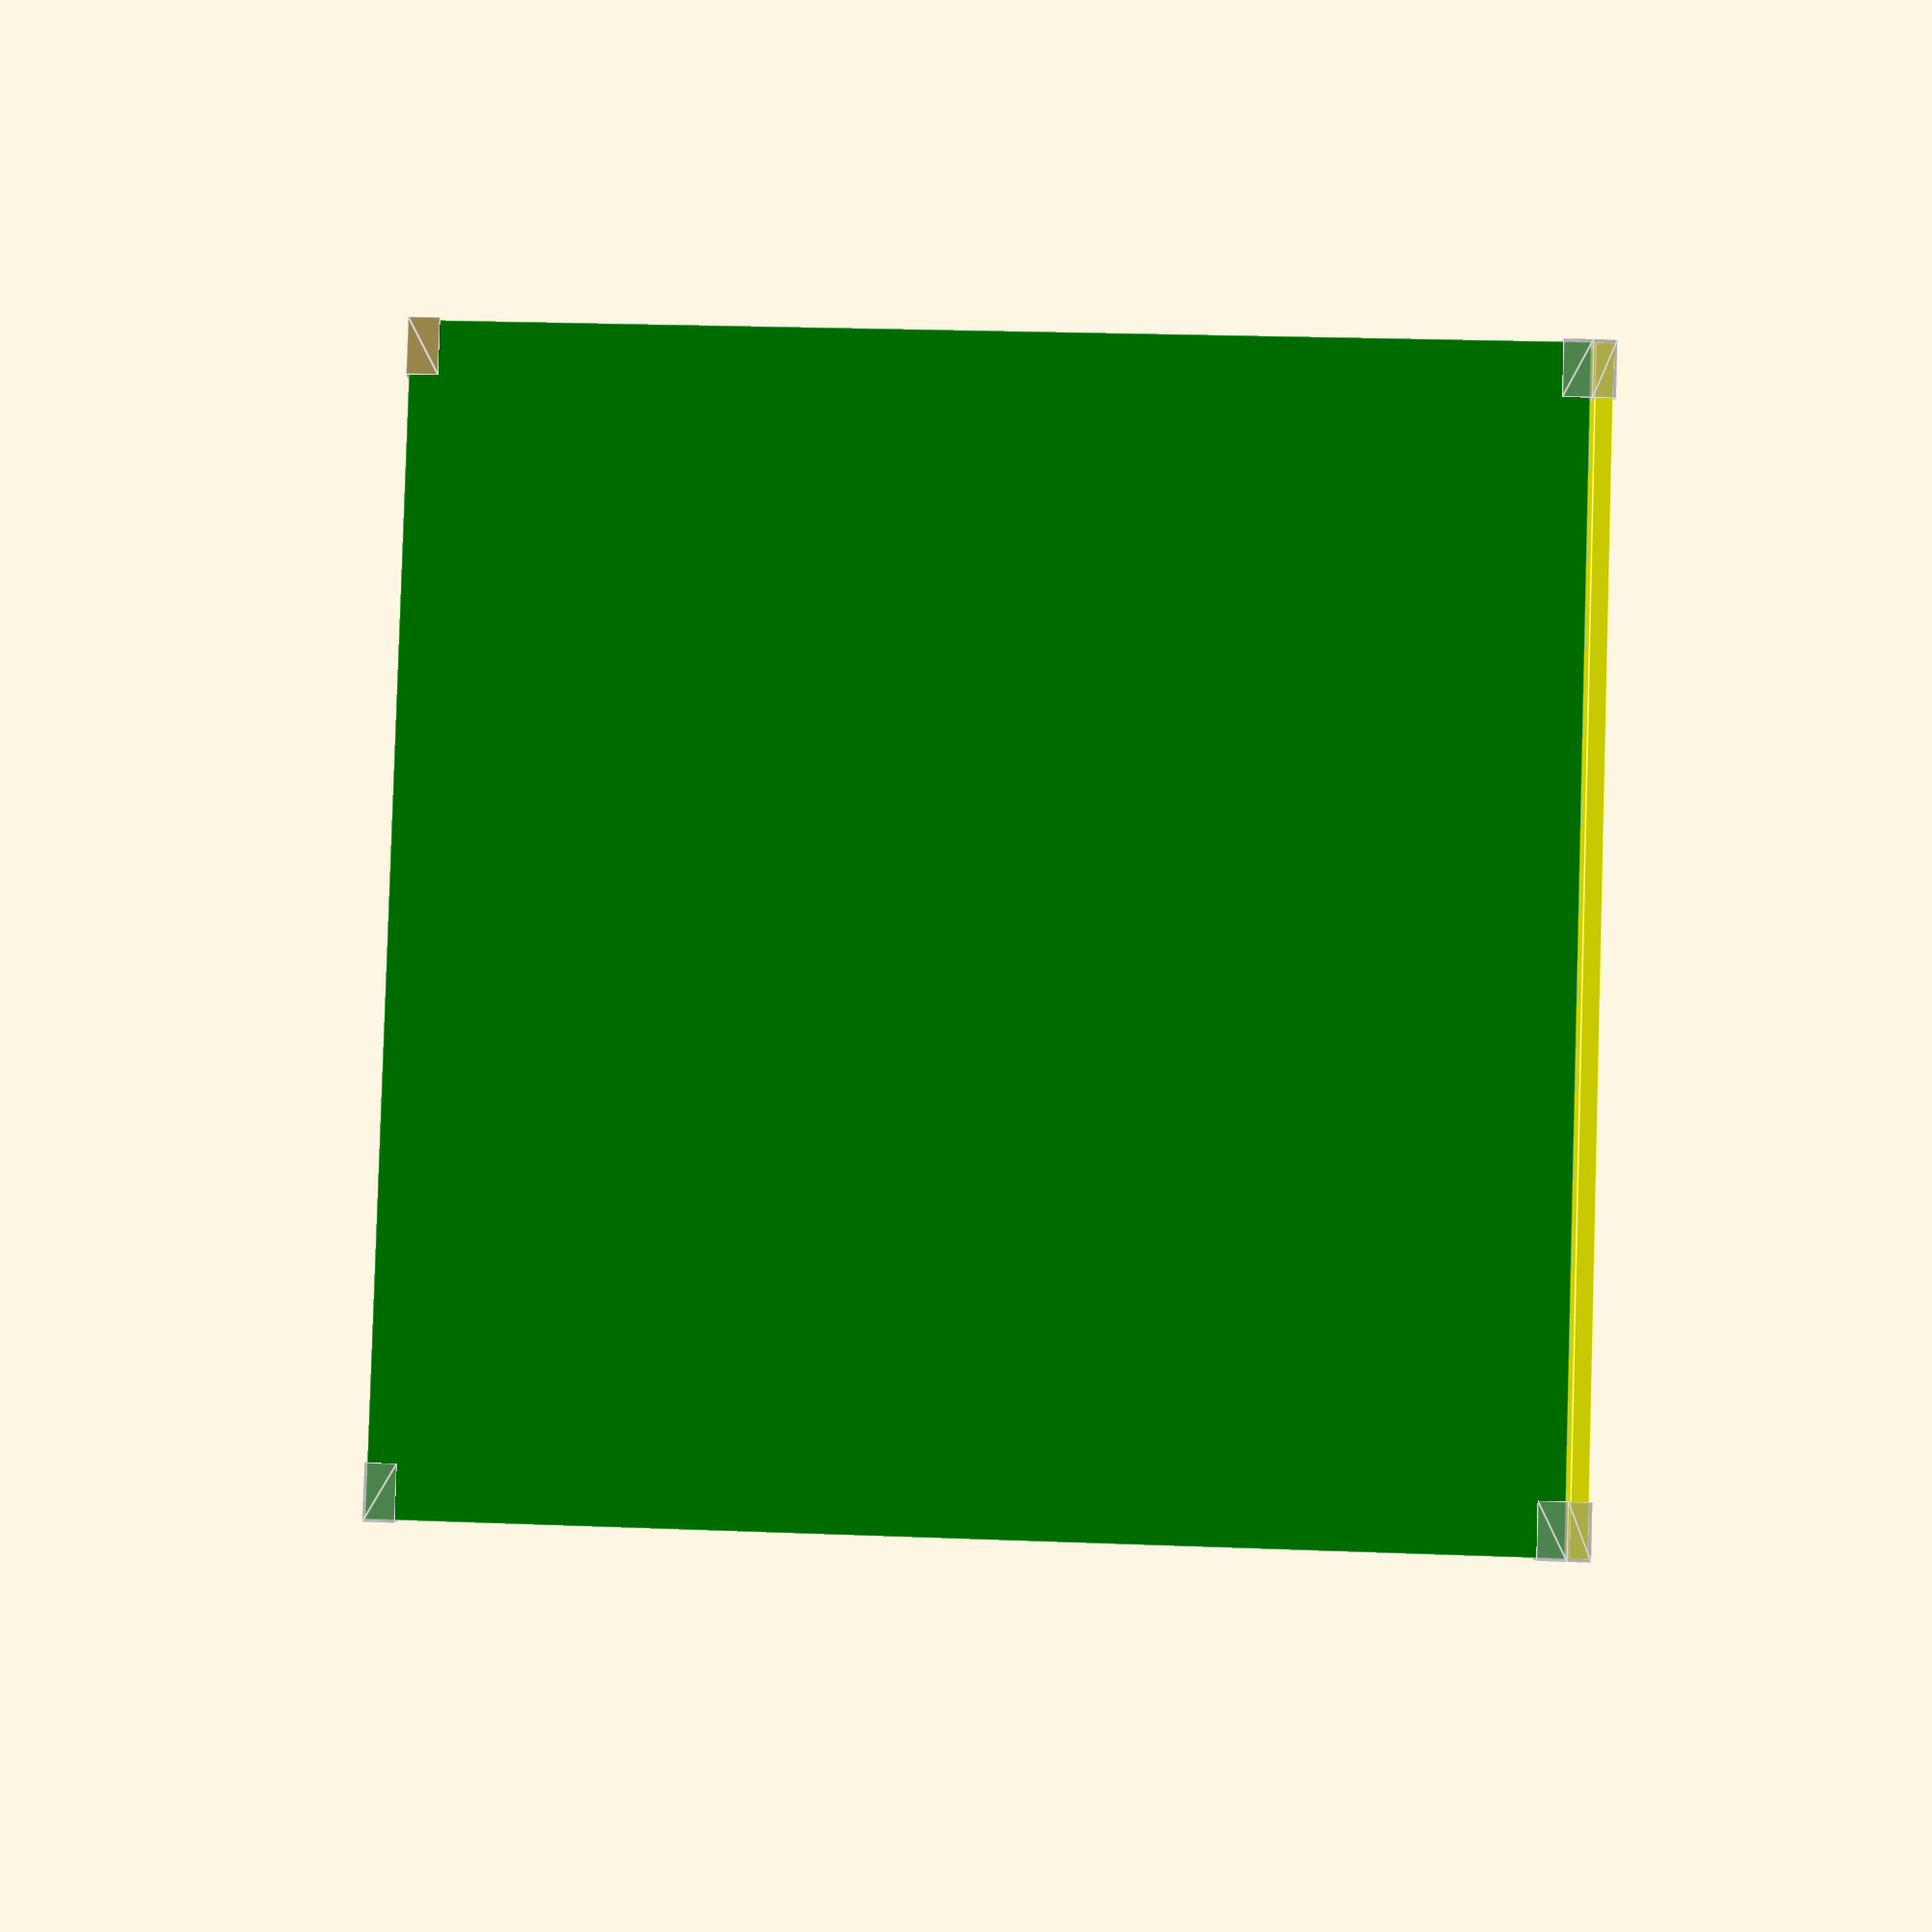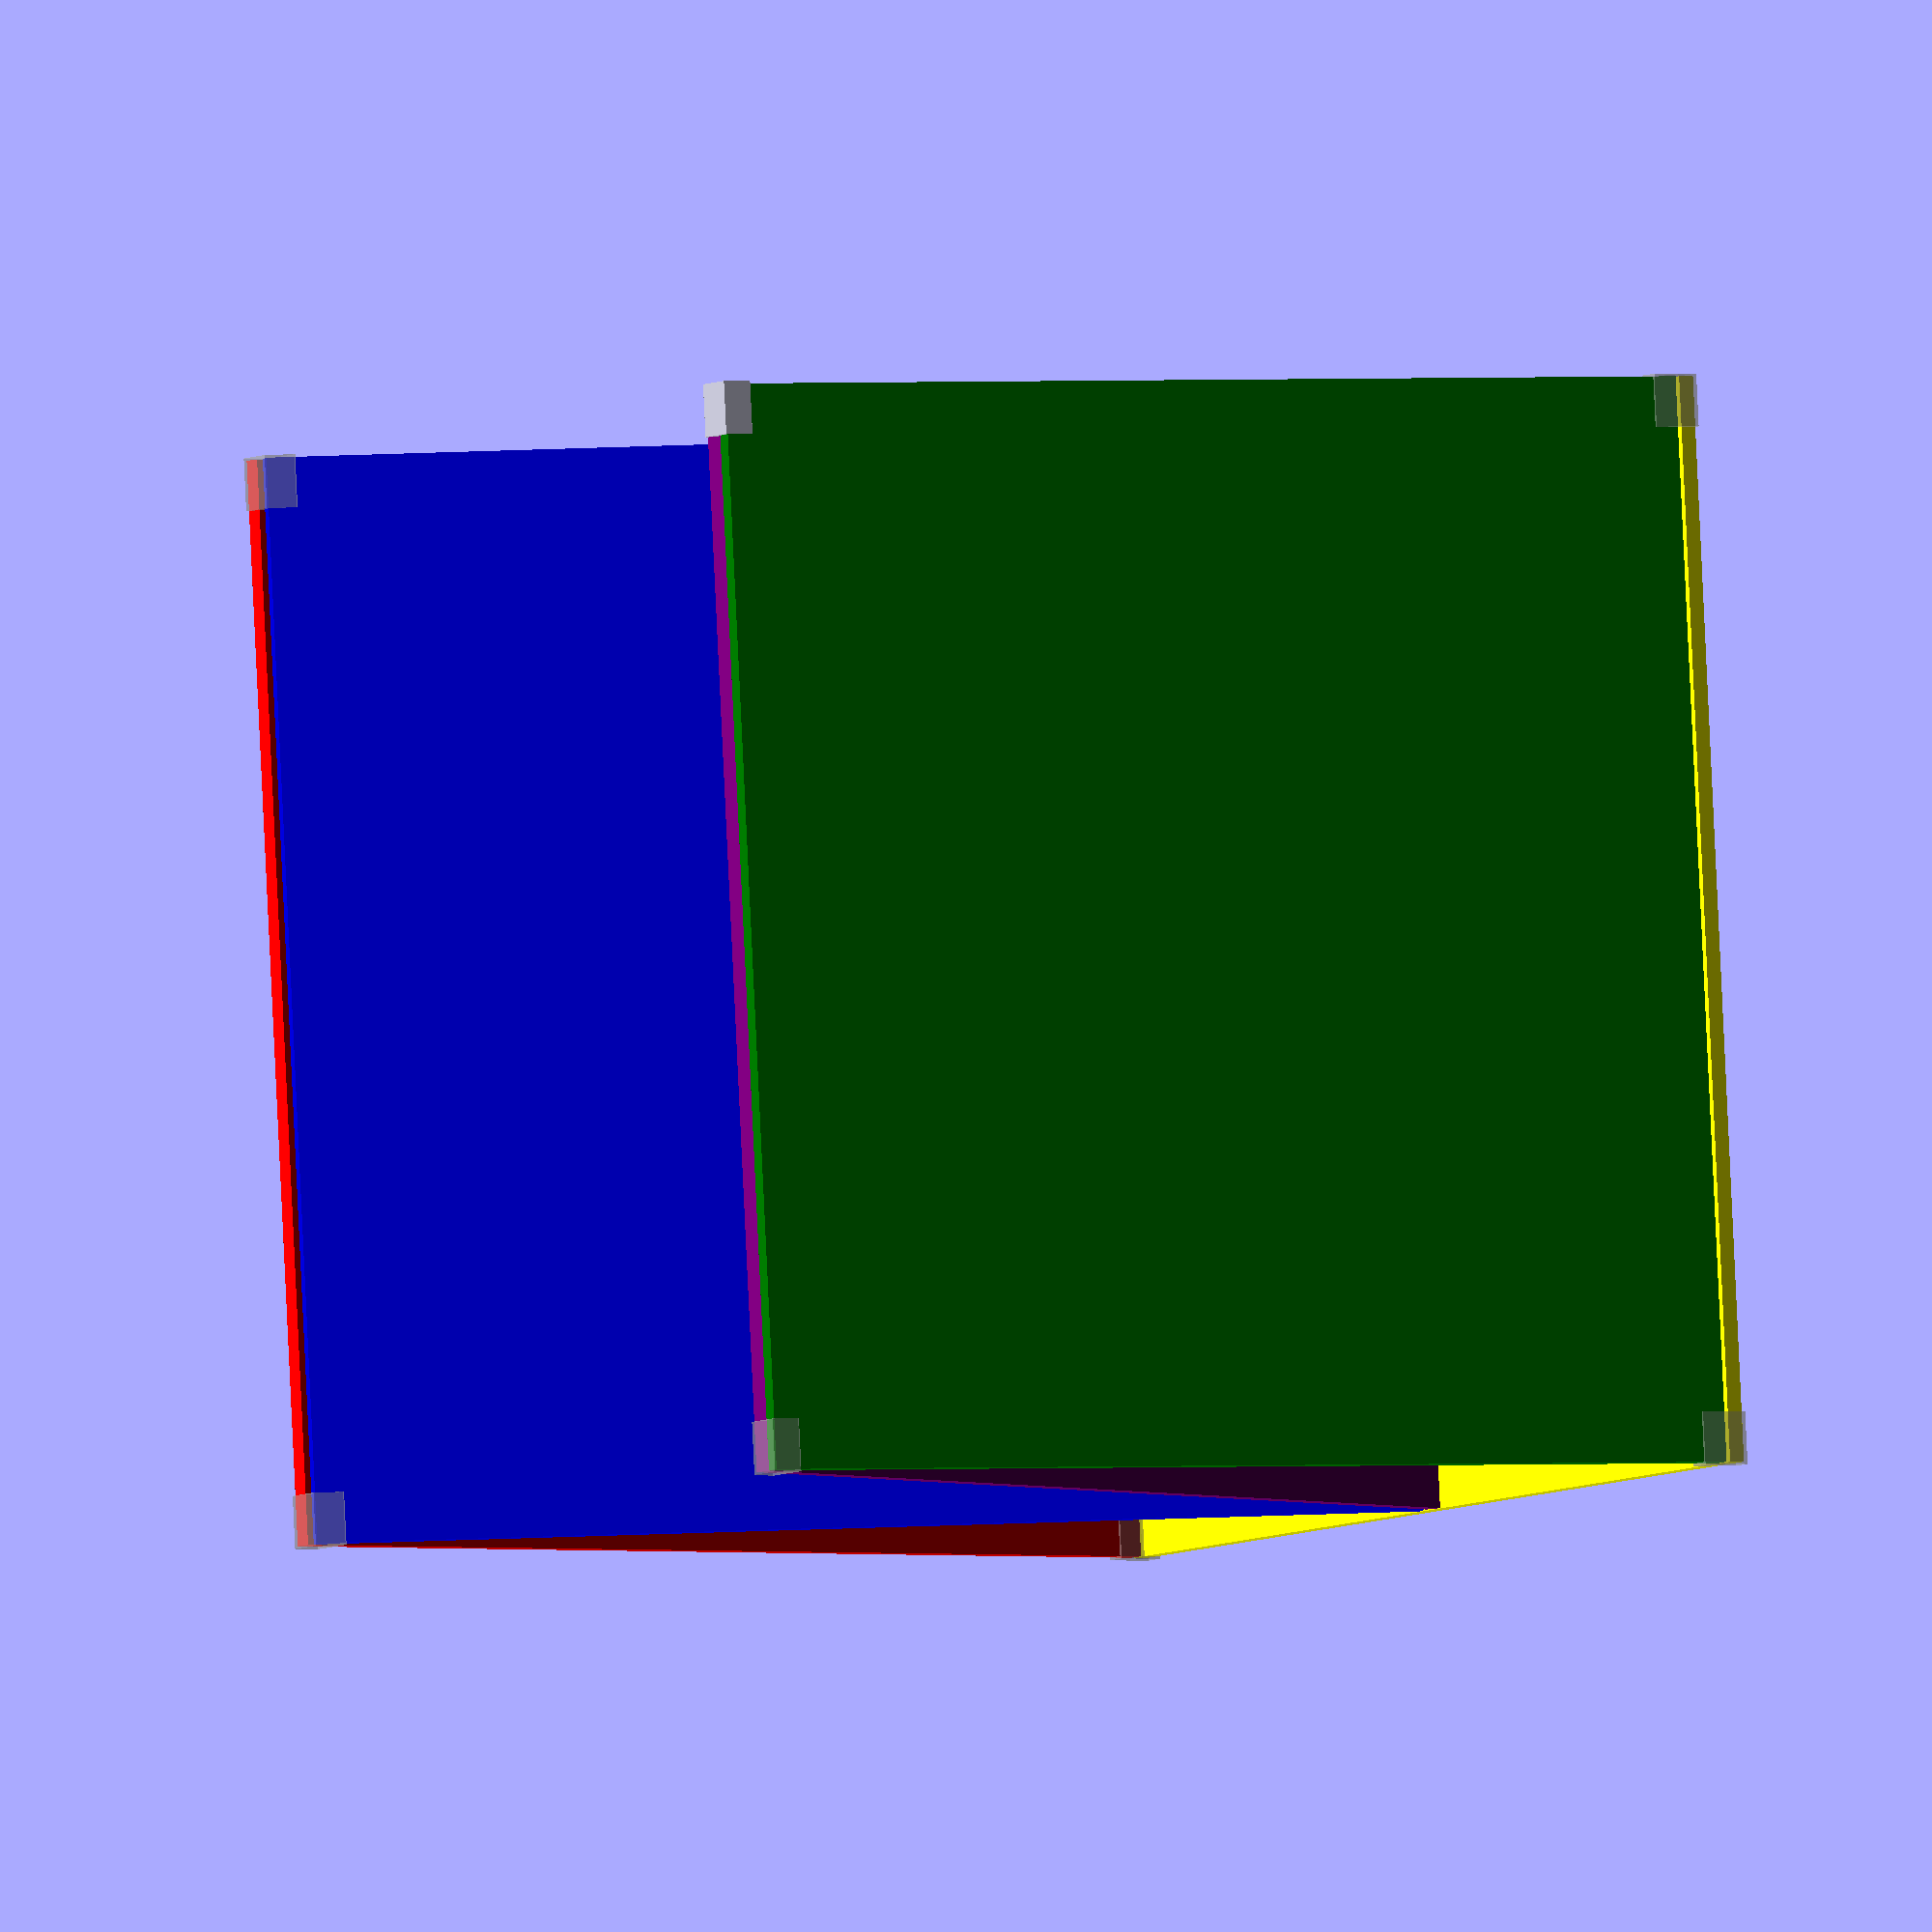
<openscad>
// Bench dimensions
// (mm)
bench_length=430; // [0:1000]
// (mm)
seating_height=430; // [10:80]
// (mm)
seating_depth=430; // [10:80]

// Boards properties
// Jumbo: http://www.jumbo.ch/fileadmin/user_upload/bilder/services/jumbo_service_total/0714_Decoupe_planches_f.pdf
// (mm)
board_thickness=6.5; // [1:20]
// (Boards surfacic price (CHF per square meter). Total price echoed when script is ran through OpenScad)
board_surfacic_price=29.50; // [0:100]
// (kg.m^.3) Total boards weight echoed when script is ran through OpenScad)
volumetric_mass_density=450; // kg.m^.3


/* [Hidden] */

// 3D printing properties
// (mm)
min_unsupported_wall_thickness=1;

// Feet dimensions


// Feet spacing

// Top
// Top-spacing of feet relative to seating_depth
outside_feet_top_spacing_ratio=1;  // [0:1] 
outside_feet_top_spacing=min(seating_depth*outside_feet_top_spacing_ratio,seating_depth-board_thickness);
inside_feet_top_spacing=board_thickness+min_unsupported_wall_thickness; // Depending of way feet are joined to the seating board it might be better to space feet in order to better distribute the weight. Here they are kept together to avoid them sliding toward each other. Spacing is a bit overestimated since it doesn't take angle into account.

// Bottom
outside_feet_bottom_spacing_ratio=.8; 
outside_feet_bottom_spacing=outside_feet_top_spacing*outside_feet_bottom_spacing_ratio;
inside_feet_bottom_spacing=outside_feet_bottom_spacing-2*(board_thickness+min_unsupported_wall_thickness);
average_bottom_spacing=(outside_feet_bottom_spacing+inside_feet_bottom_spacing)/2;

// Lenghts
underseat_height=seating_height-board_thickness;
feet_height=underseat_height-2*min_unsupported_wall_thickness;

outside_feet_length_x=(outside_feet_bottom_spacing-outside_feet_top_spacing)/2;
inside_feet_length_x=(inside_feet_bottom_spacing-inside_feet_top_spacing)/2;

outside_feet_angle=atan(feet_height/outside_feet_length_x);
inside_feet_angle=atan(feet_height/inside_feet_length_x);

outside_offset=cos(outside_feet_angle)*board_thickness/2;
inside_offset=cos(inside_feet_angle)*board_thickness/2;

outside_feet_length=sqrt(pow(outside_feet_length_x,2)+pow(feet_height,2))-2*outside_offset;
inside_feet_length=sqrt(pow(inside_feet_length_x,2)+pow(feet_height,2))-2*inside_offset;


module boards(){

	//Seating board
	color("yellow")
	translate([0,0,(seating_height-board_thickness/2)])
	cube([seating_depth,bench_length,board_thickness],center=true);


	//Feet

	// Right outside foot
	color("green")
	translate([(outside_feet_length_x+outside_feet_top_spacing)/2,0,underseat_height/2])
	rotate([0,outside_feet_angle,0])
	cube([outside_feet_length,bench_length,board_thickness],center=true);

	// Left outside foot
	color("red")
	translate([-(outside_feet_length_x+outside_feet_top_spacing)/2,0,underseat_height/2])
	rotate([0,-outside_feet_angle,0])
	cube([outside_feet_length,bench_length,board_thickness],center=true);

	// Right inside foot
	color("purple")
	translate([(inside_feet_length_x+inside_feet_top_spacing)/2,0,underseat_height/2])
	rotate([0,inside_feet_angle,0])
	cube([inside_feet_length,bench_length,board_thickness],center=true);

	// Left inside foot
	color("blue")
	translate([-(inside_feet_length_x+inside_feet_top_spacing)/2,0,underseat_height/2])
	rotate([0,-inside_feet_angle,0])
	cube([inside_feet_length,bench_length,board_thickness],center=true);
}

board_width = seating_depth + 2*(outside_feet_length+inside_feet_length);

module board(){
	translate([feet_bottom_spacing+board_width/2,0,0])
	square([board_width,bench_length],center=true);
}

//Joint
joint_length=20; //mm
joinery_offset_lengthwise=min_unsupported_wall_thickness; //mm
joinery_thickness=min_unsupported_wall_thickness; //mm
feet_joint_height=.025*outside_feet_length+min_unsupported_wall_thickness;


module foot_bottom_joinery(){
	a=[-board_thickness-joinery_thickness,0];
	b=[-board_thickness-joinery_thickness-feet_joint_height/tan(inside_feet_angle),feet_joint_height];
	c=[board_thickness+joinery_thickness-feet_joint_height/tan(outside_feet_angle),feet_joint_height];
	d=[board_thickness+joinery_thickness,0];
	
	translate([average_bottom_spacing/2,-bench_length/2+joint_length,0])
	rotate([90,0,0])
	
	linear_extrude(joint_length+joinery_offset_lengthwise)
	polygon([a,b,c,d]);
}

module foot_top_outside_joinery(){
	a=[-joinery_thickness,joinery_thickness];
	b=[board_thickness+joinery_thickness,joinery_thickness];
	c=[board_thickness+joinery_thickness,-board_thickness-min_unsupported_wall_thickness];
	d=[board_thickness+joinery_thickness-feet_joint_height/tan(outside_feet_angle),-feet_joint_height-board_thickness];
	e=[-joinery_thickness-feet_joint_height/tan(outside_feet_angle),-feet_joint_height-board_thickness];
	f=[-joinery_thickness,-board_thickness-min_unsupported_wall_thickness];
	translate([-seating_depth/2,-bench_length/2+joint_length,seating_height])
	rotate([90,0,0])
	
	linear_extrude(joint_length+joinery_offset_lengthwise)
	polygon([a,b,c,d,e,f]);

}

module feet_top_joinery(){
	foot_top_outside_joinery();
	mirror([0,1,0]) foot_top_outside_joinery();
	mirror([1,0,0]) foot_top_outside_joinery();
	mirror([0,1,0]) mirror([1,0,0]) foot_top_outside_joinery();
}

% feet_top_joinery();

module feet_bottom_joinery(){
	foot_bottom_joinery();
	mirror([0,1,0]) foot_bottom_joinery();
	mirror([1,0,0]) foot_bottom_joinery();
	mirror([0,1,0]) mirror([1,0,0]) foot_bottom_joinery();
}

% feet_bottom_joinery();

module feet_bottom_joinery_only(){
	difference(){
		feet_bottom_joinery();
		boards();
	}
}
// feet_bottom_joinery_only();

module bench(){
	foot_bottom_joinery();
	boards();
}

bench();




//Surface, weight & price
surface = bench_length * board_width / 1000000;
price = surface * board_surfacic_price;
volume = surface * board_thickness / 1000;
weight = volume * volumetric_mass_density;

echo(Section_m=board_width/1000);
echo(Surface_m2=surface);
echo(Price_fr=price);
echo(Weight_kg=weight);

</openscad>
<views>
elev=37.8 azim=146.0 roll=266.9 proj=p view=edges
elev=180.2 azim=4.9 roll=303.3 proj=o view=wireframe
</views>
